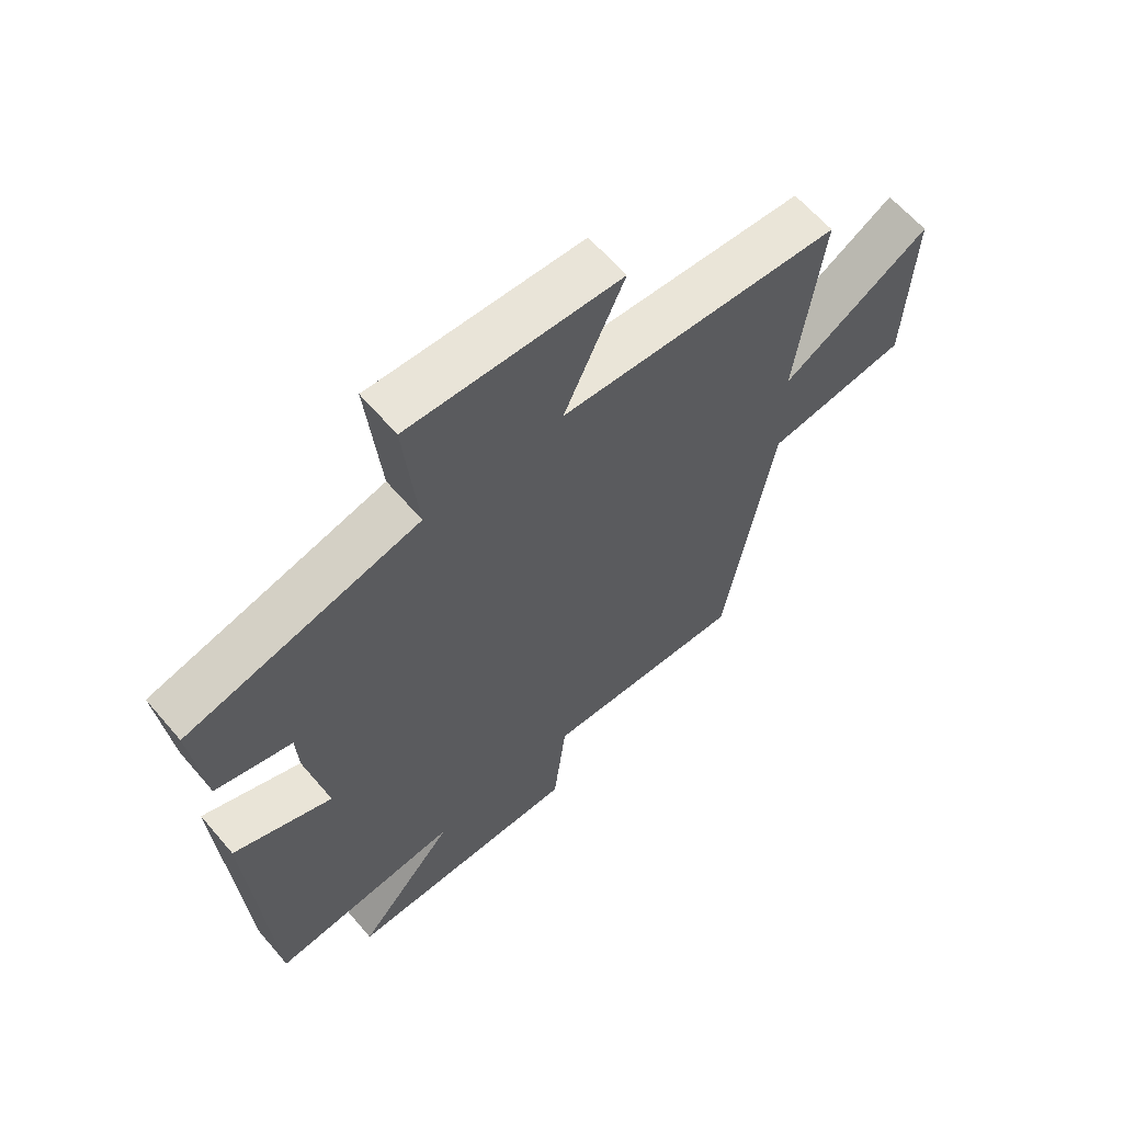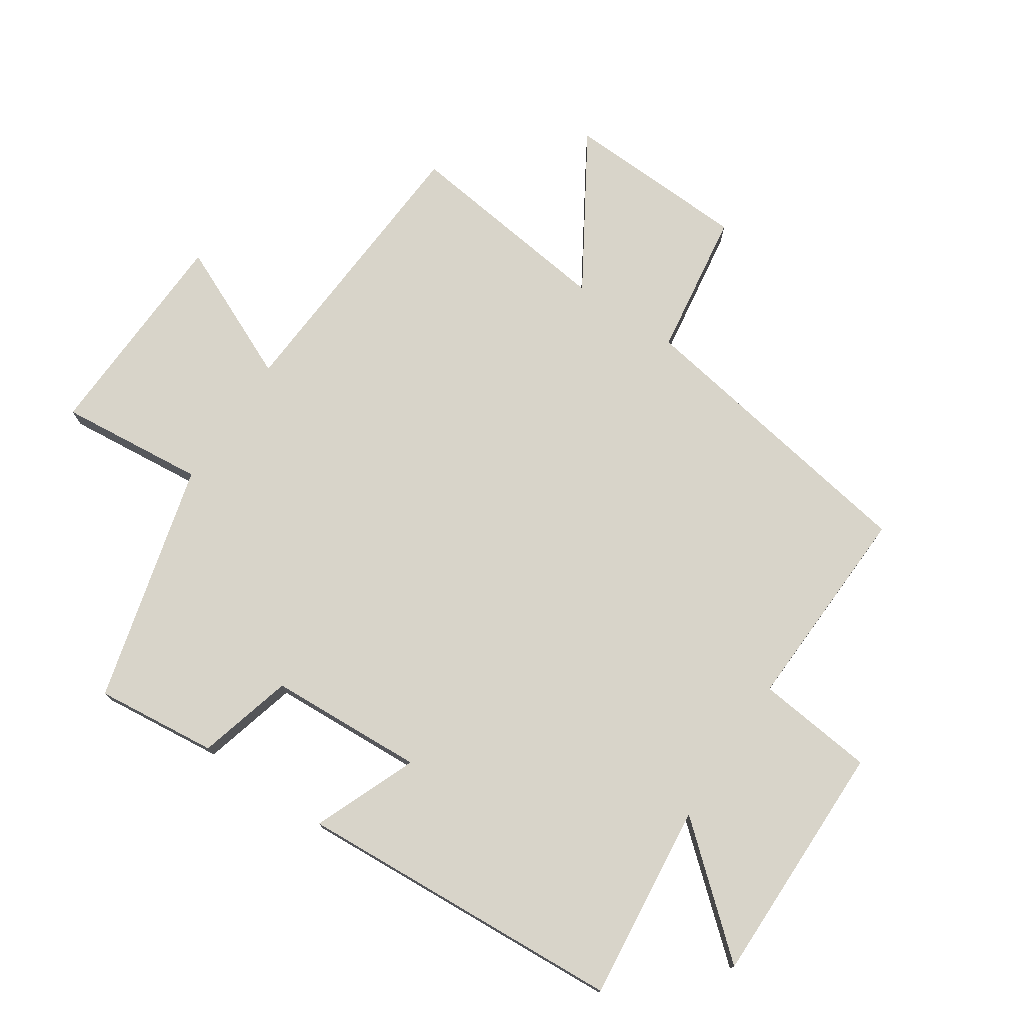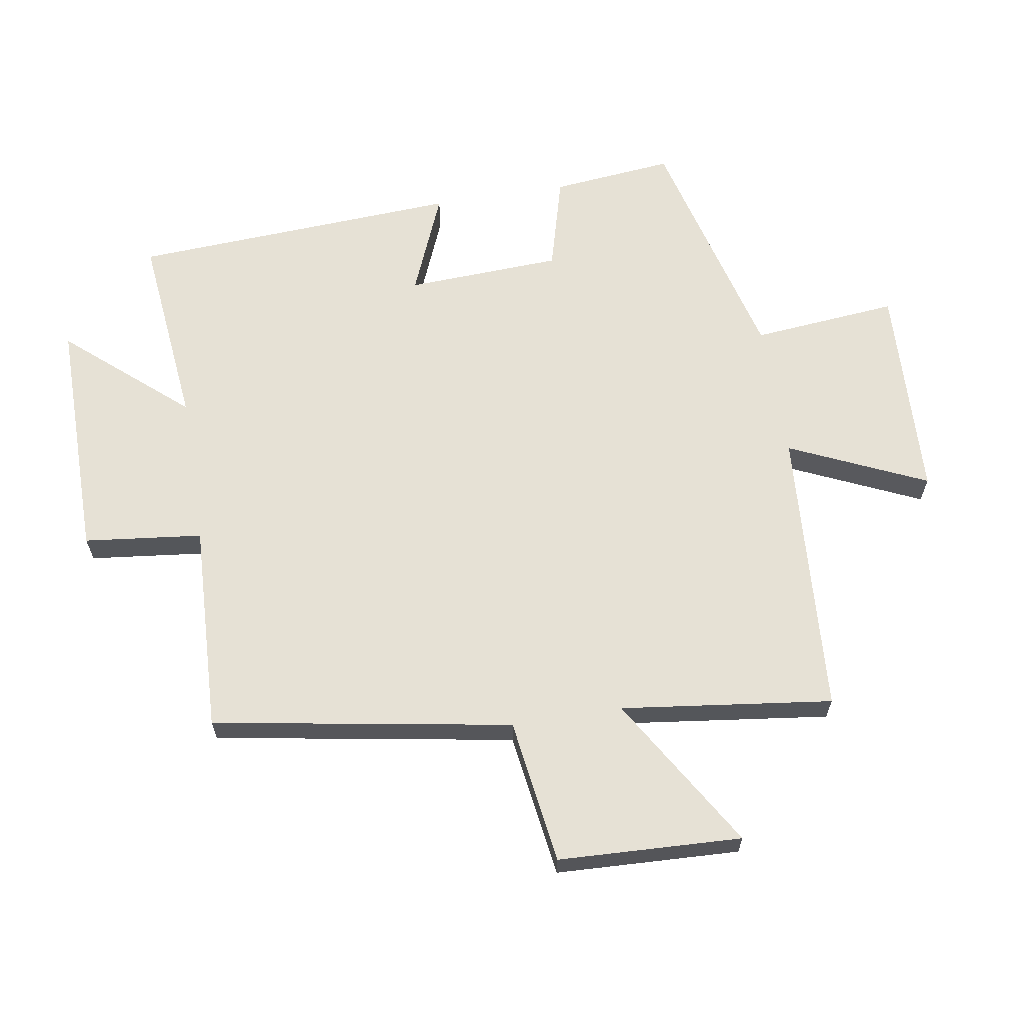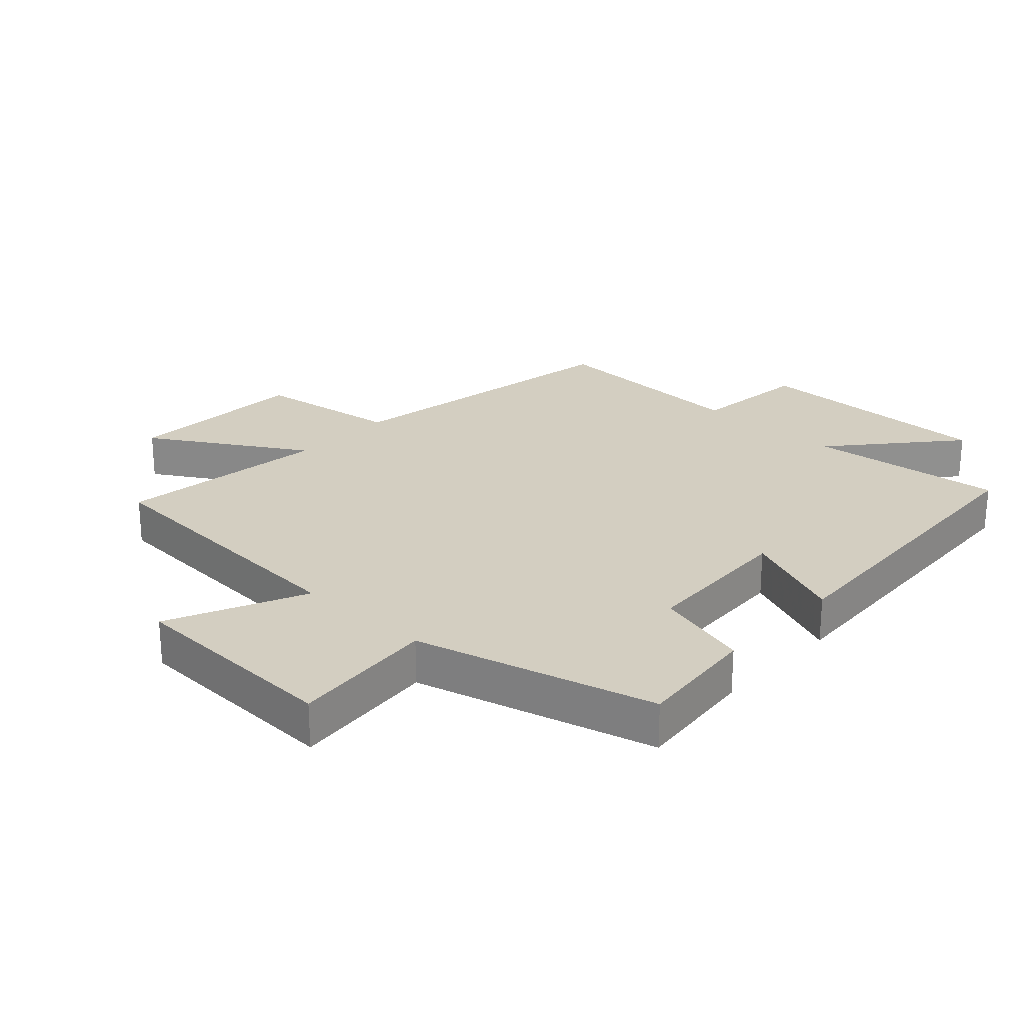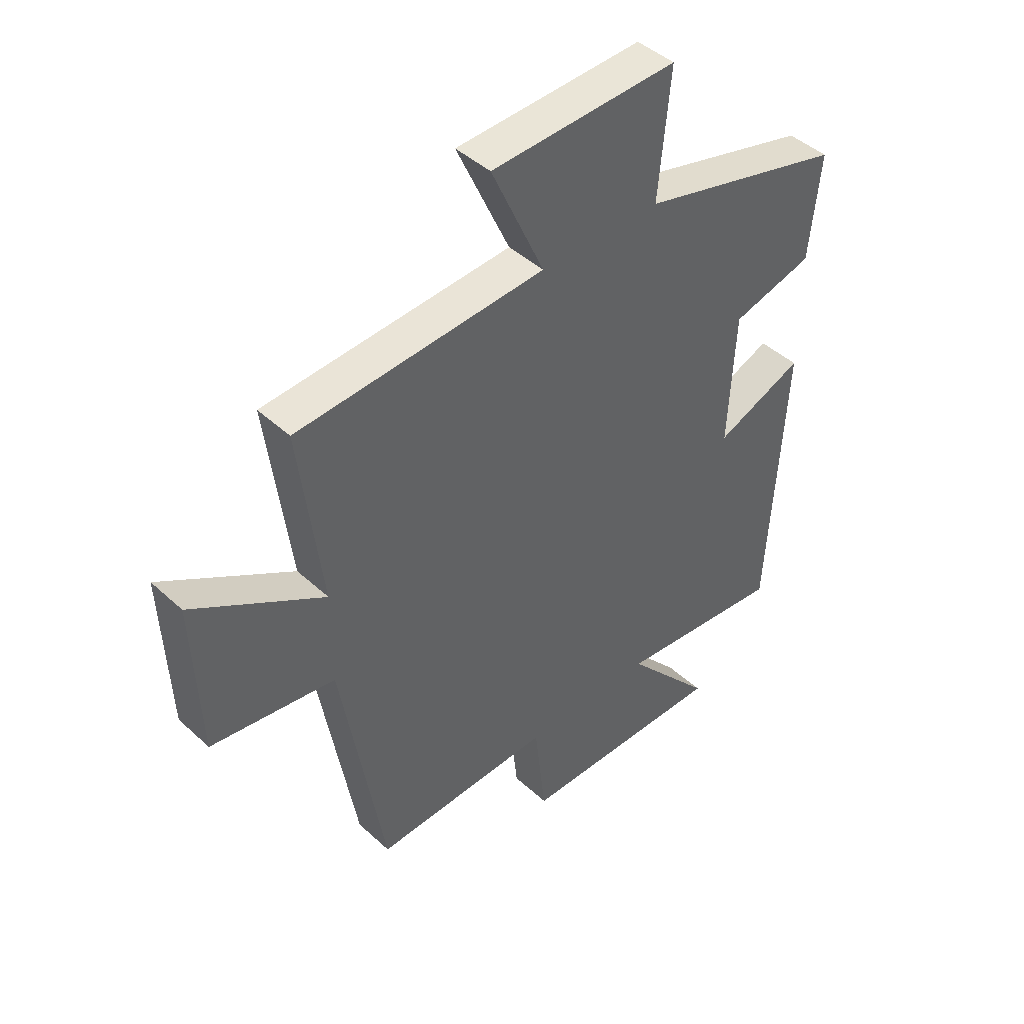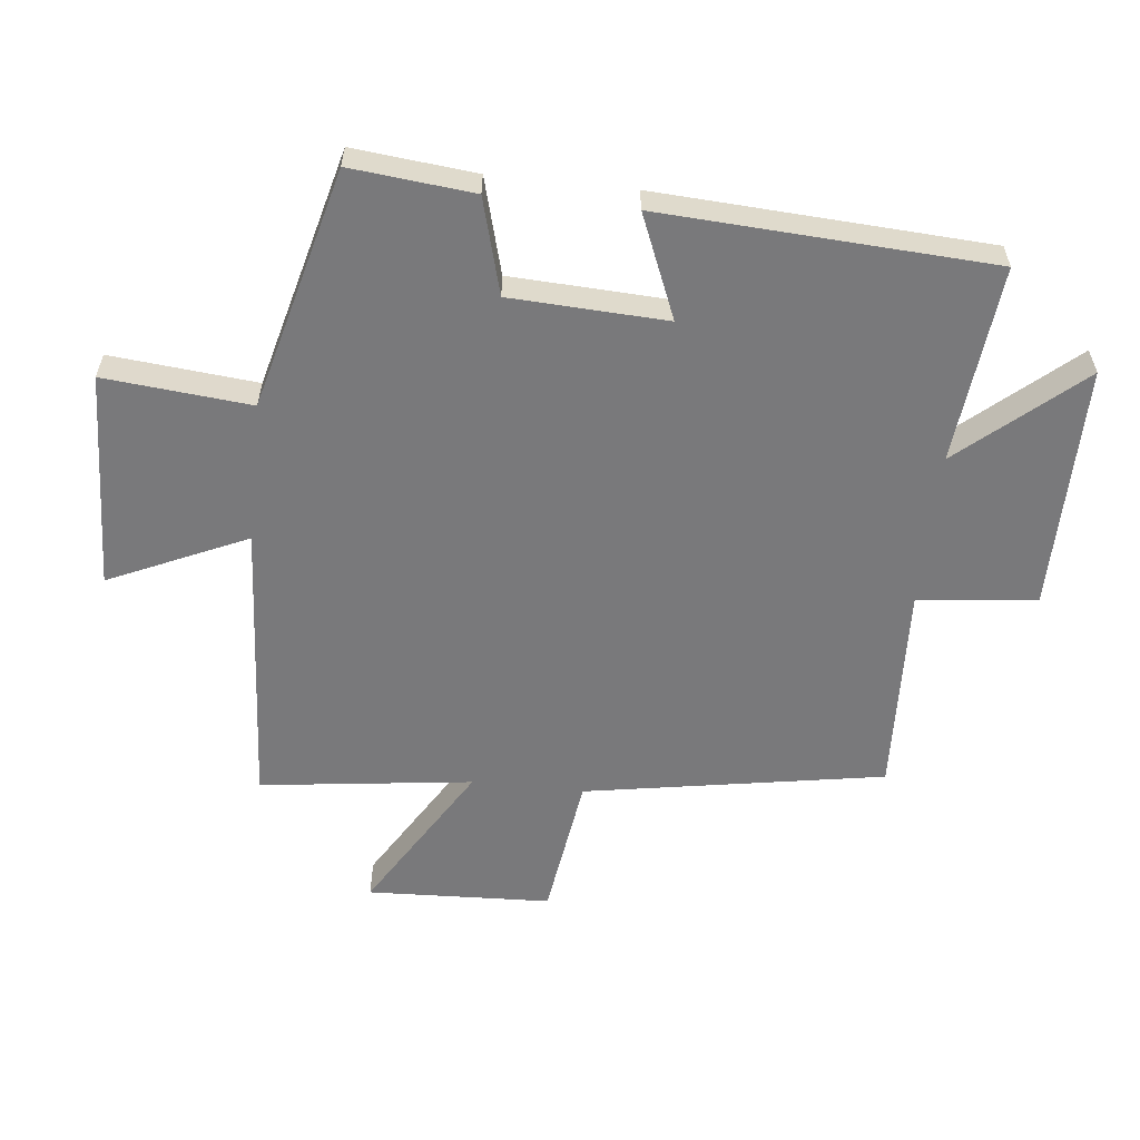
<metadata>
{"format":"obj","ext":"obj","renderer":"f3d","projection":"perspective","resolution":1024,"background":"white","views":[{"elev":62.8,"azim":139.5,"up":"+Z"},{"elev":75.6,"azim":123.6,"up":"+Y"},{"elev":64.1,"azim":-99.2,"up":"+Y"},{"elev":24.9,"azim":42.8,"up":"+Y"},{"elev":44.1,"azim":-43.0,"up":"+Z"},{"elev":-57.9,"azim":83.9,"up":"+Y"}]}
</metadata>
<code>
v -0.42 0.07 -0.514
v -0.5 0.07 -0.041
v -0.73 0.07 -0.008
v -0.742 0.07 0.282
v -0.5 0.07 0.135
v -0.542 0.07 0.47
v -0.084 0.07 0.5
v -0.182 0.07 0.717
v 0.162 0.07 0.731
v 0.14 0.07 0.5
v 0.52 0.07 0.401
v 0.5 0.07 0.208
v 0.349 0.07 0.167
v 0.337 0.07 -0.079
v 0.5 0.07 -0.012
v 0.47 0.07 -0.533
v 0.158 0.07 -0.5
v 0.321 0.07 -0.689
v -0.067 0.07 -0.687
v -0.088 0.07 -0.5
v -0.42 0 -0.514
v -0.5 0 -0.041
v -0.73 0 -0.008
v -0.742 0 0.282
v -0.5 0 0.135
v -0.542 0 0.47
v -0.084 0 0.5
v -0.182 0 0.717
v 0.162 0 0.731
v 0.14 0 0.5
v 0.52 0 0.401
v 0.5 0 0.208
v 0.349 0 0.167
v 0.337 0 -0.079
v 0.5 0 -0.012
v 0.47 0 -0.533
v 0.158 0 -0.5
v 0.321 0 -0.689
v -0.067 0 -0.687
v -0.088 0 -0.5
f 17 18 19 20
f 14 15 16 17
f 13 14 17 20
f 10 11 12 13
f 20 1 2
f 13 20 2
f 10 13 2
f 7 8 9 10
f 5 6 7 10
f 2 3 4 5
f 2 5 10
f 40 39 38 37
f 37 36 35 34
f 40 37 34 33
f 33 32 31 30
f 22 21 40
f 22 40 33
f 22 33 30
f 30 29 28 27
f 30 27 26 25
f 25 24 23 22
f 30 25 22
f 1 21 22 2
f 2 22 23 3
f 3 23 24 4
f 4 24 25 5
f 5 25 26 6
f 6 26 27 7
f 7 27 28 8
f 8 28 29 9
f 9 29 30 10
f 10 30 31 11
f 11 31 32 12
f 12 32 33 13
f 13 33 34 14
f 14 34 35 15
f 15 35 36 16
f 16 36 37 17
f 17 37 38 18
f 18 38 39 19
f 19 39 40 20
f 20 40 21 1

</code>
